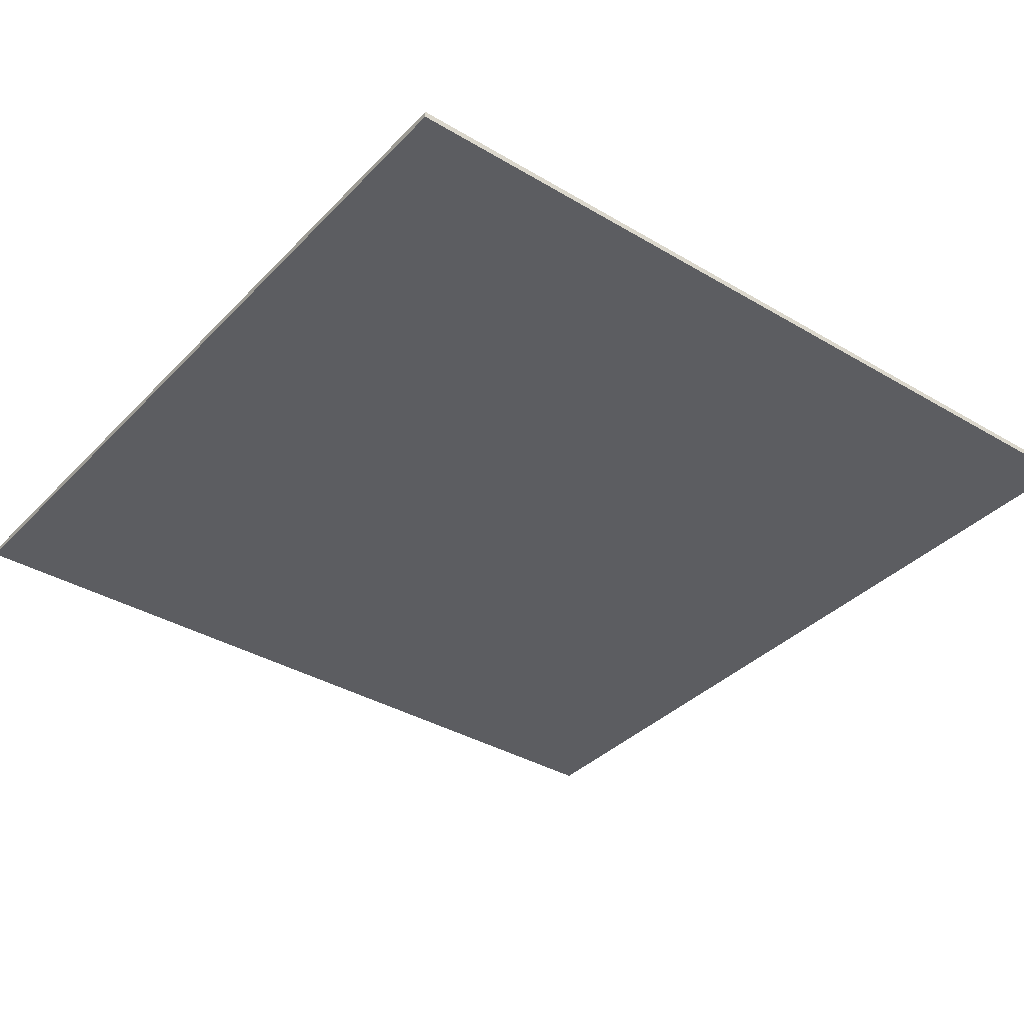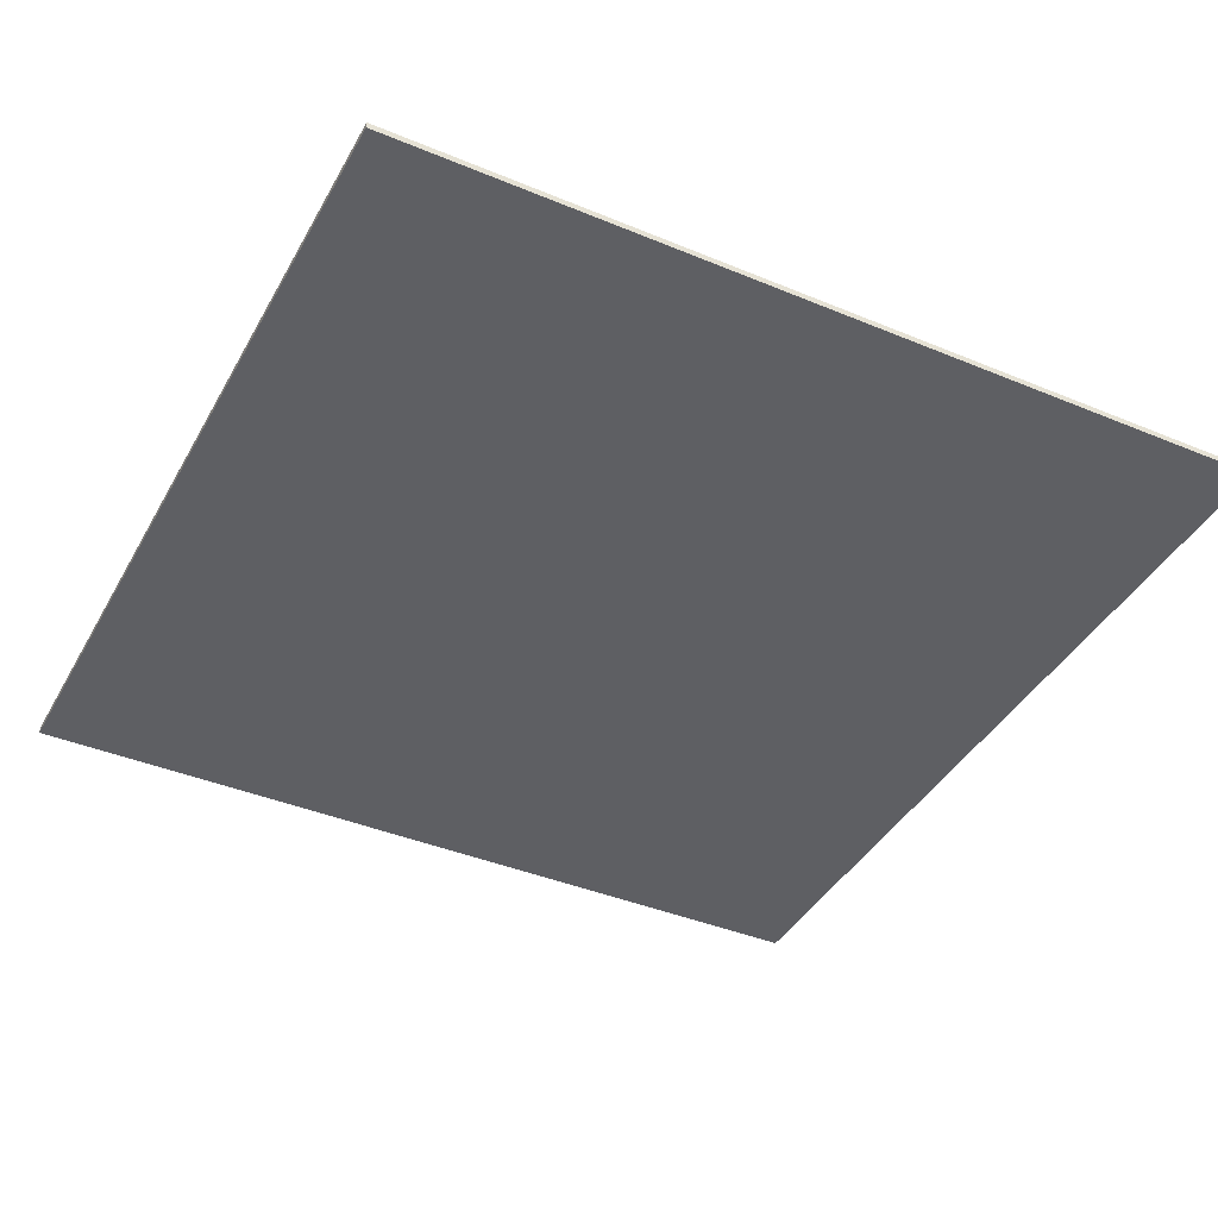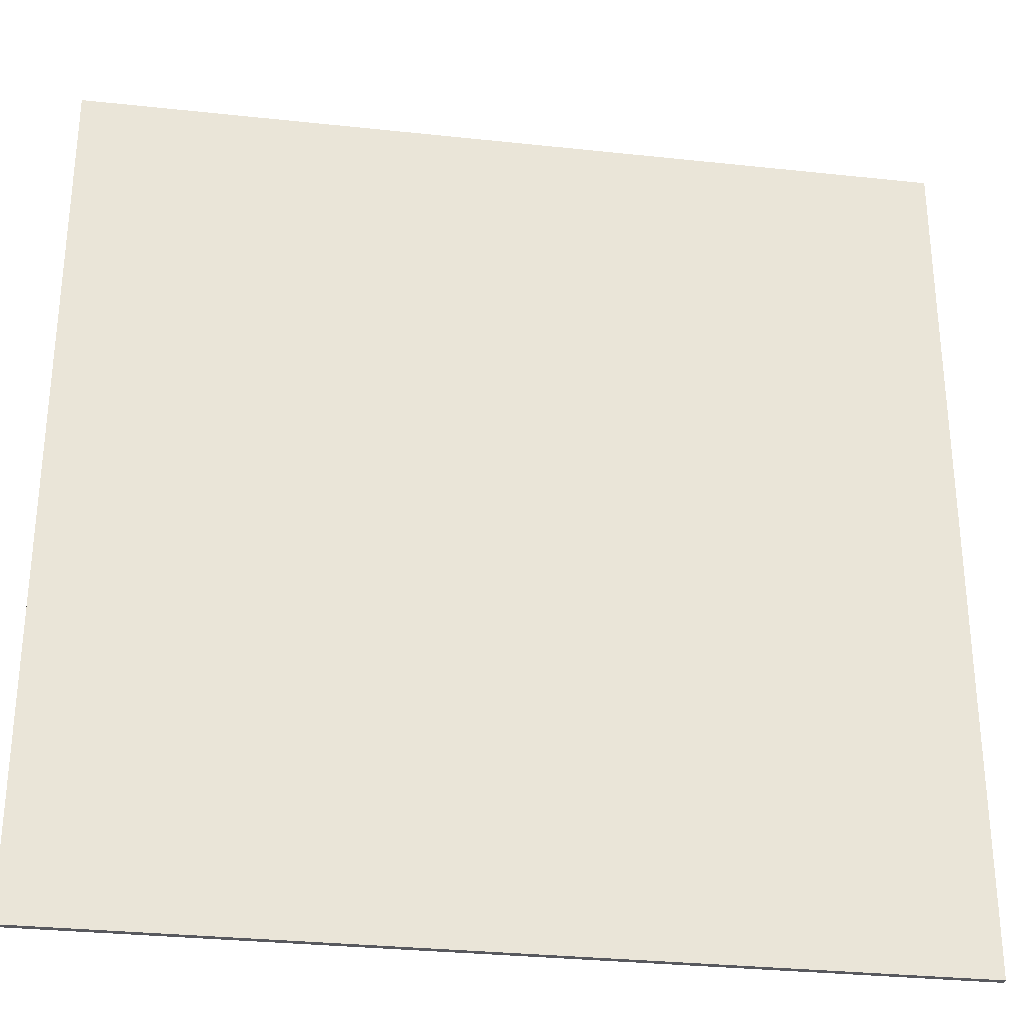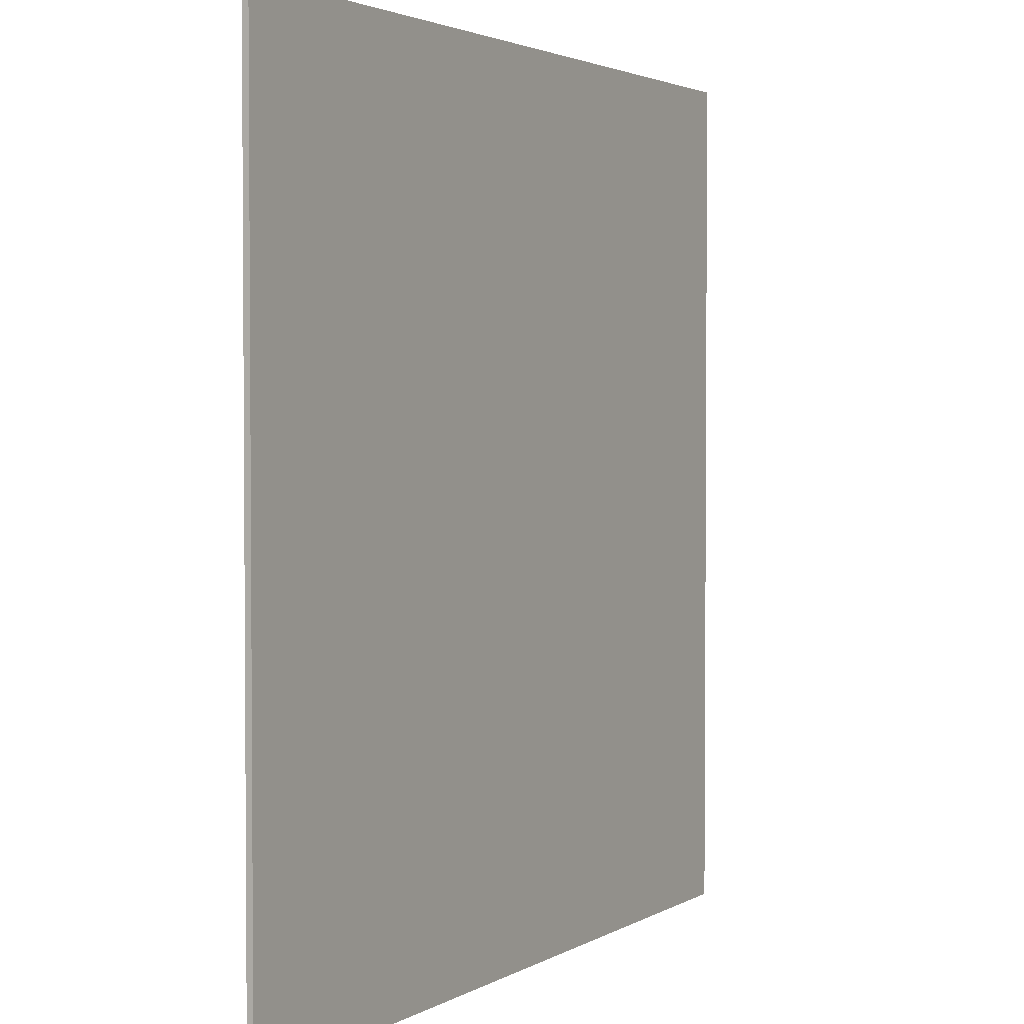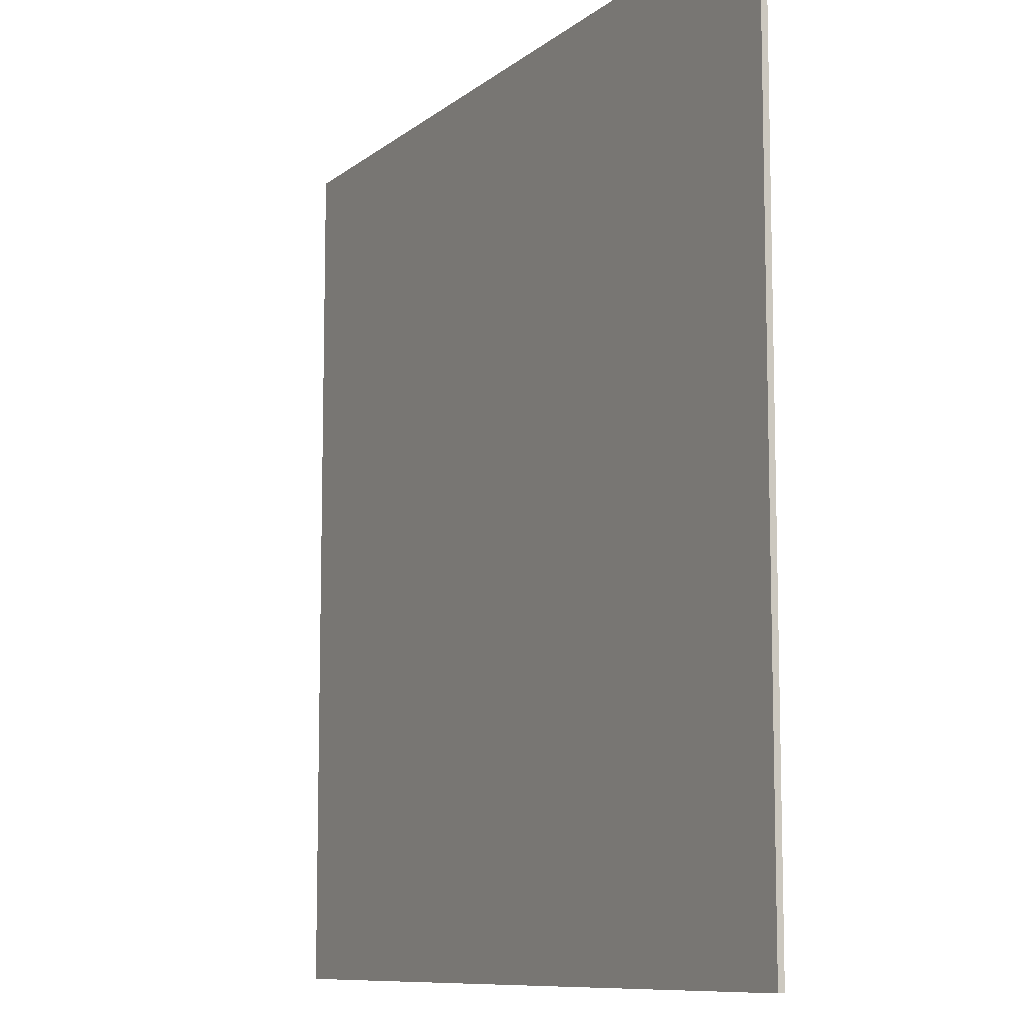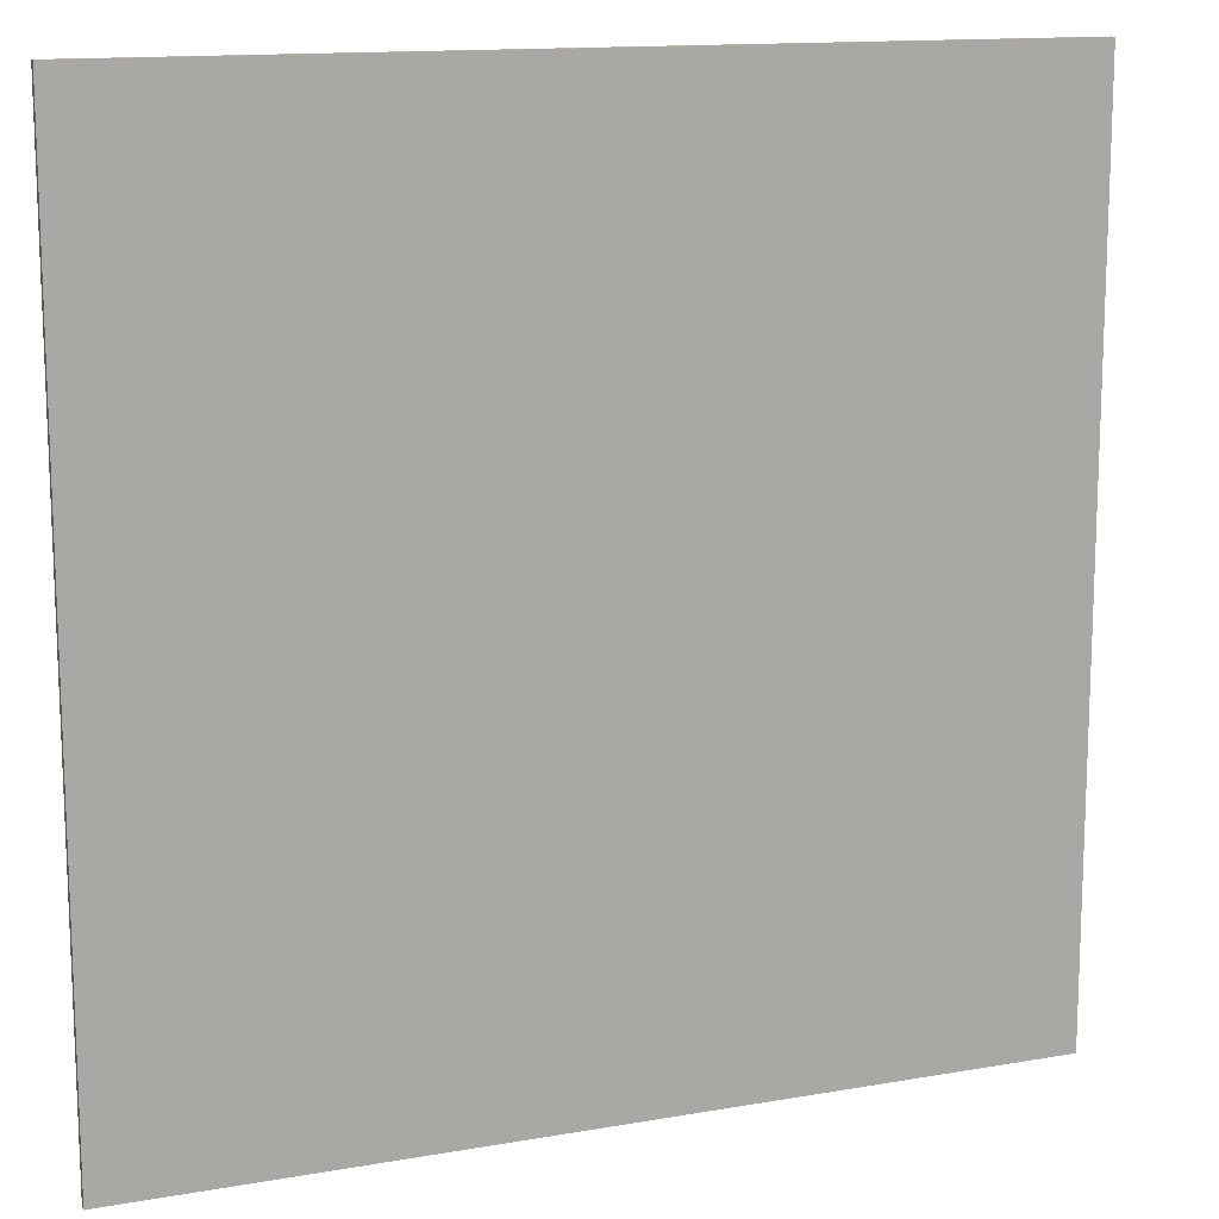
<metadata>
{"format":"obj","ext":"obj","renderer":"f3d","projection":"perspective","resolution":1024,"background":"white","views":[{"elev":-36.6,"azim":142.4,"up":"+Y"},{"elev":-40.7,"azim":-26.9,"up":"+Y"},{"elev":-30.3,"azim":171.1,"up":"+Z"},{"elev":2.6,"azim":-61.5,"up":"+Z"},{"elev":-9.6,"azim":-118.0,"up":"+Z"},{"elev":13.6,"azim":-21.5,"up":"+Z"}]}
</metadata>
<code>
o ground_Cube.013
v -13.89 -0.831 13.89
v -13.89 -0.831 -13.89
v 13.89 -0.831 13.89
v 13.89 -0.831 -13.89
v -13.89 -0.831 -13.89
v -13.89 -0.831 13.89
v 13.89 -0.831 -13.89
v 13.89 -0.831 13.89
v -13.89 -1.031 -13.89
v -13.89 -1.031 13.89
v 13.89 -1.031 -13.89
v 13.89 -1.031 13.89
f 1 4 2
f 6 12 8
f 3 6 8
f 2 7 5
f 4 8 7
f 1 5 6
f 11 10 9
f 7 9 5
f 8 11 7
f 5 10 6
f 1 3 4
f 6 10 12
f 3 1 6
f 2 4 7
f 4 3 8
f 1 2 5
f 11 12 10
f 7 11 9
f 8 12 11
f 5 9 10

</code>
